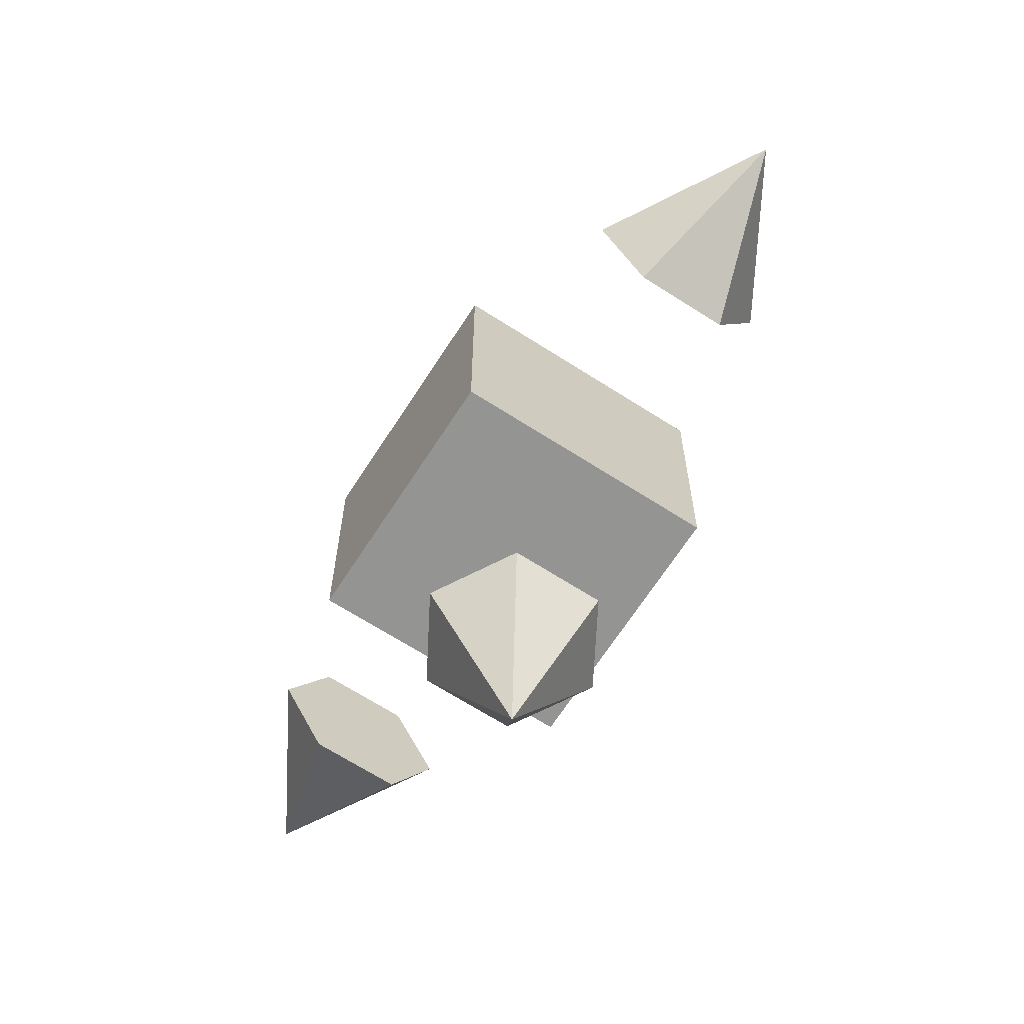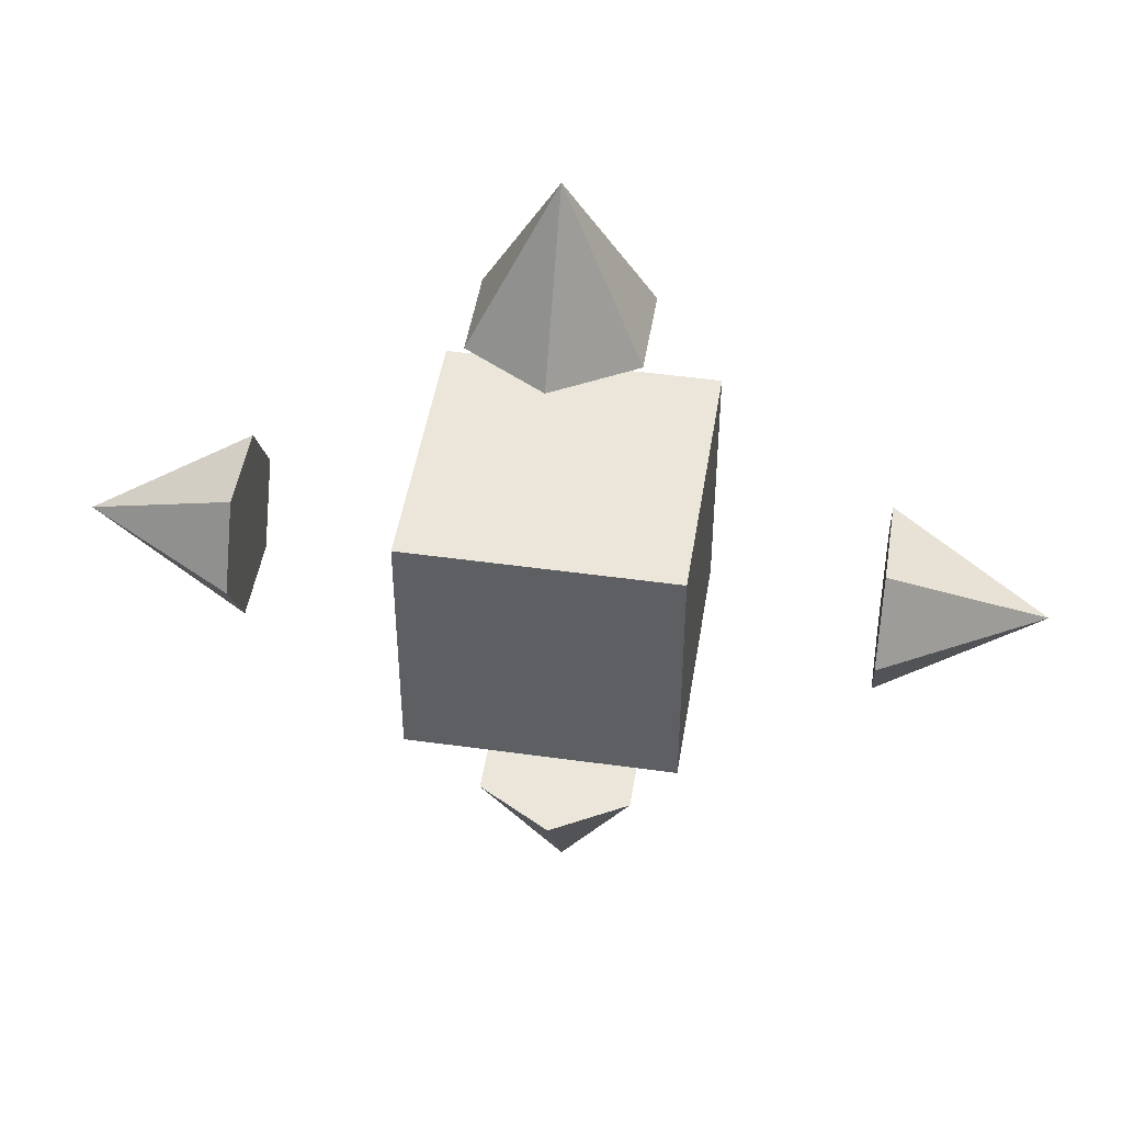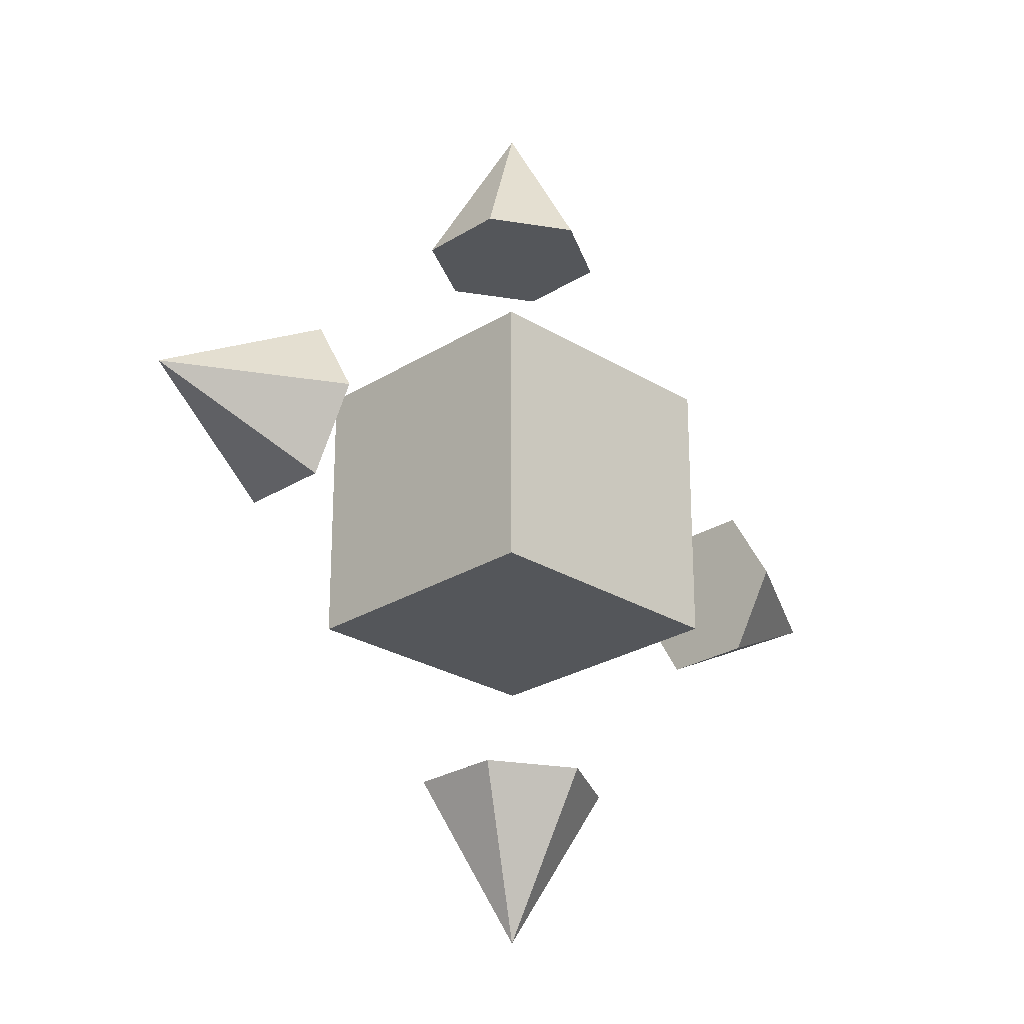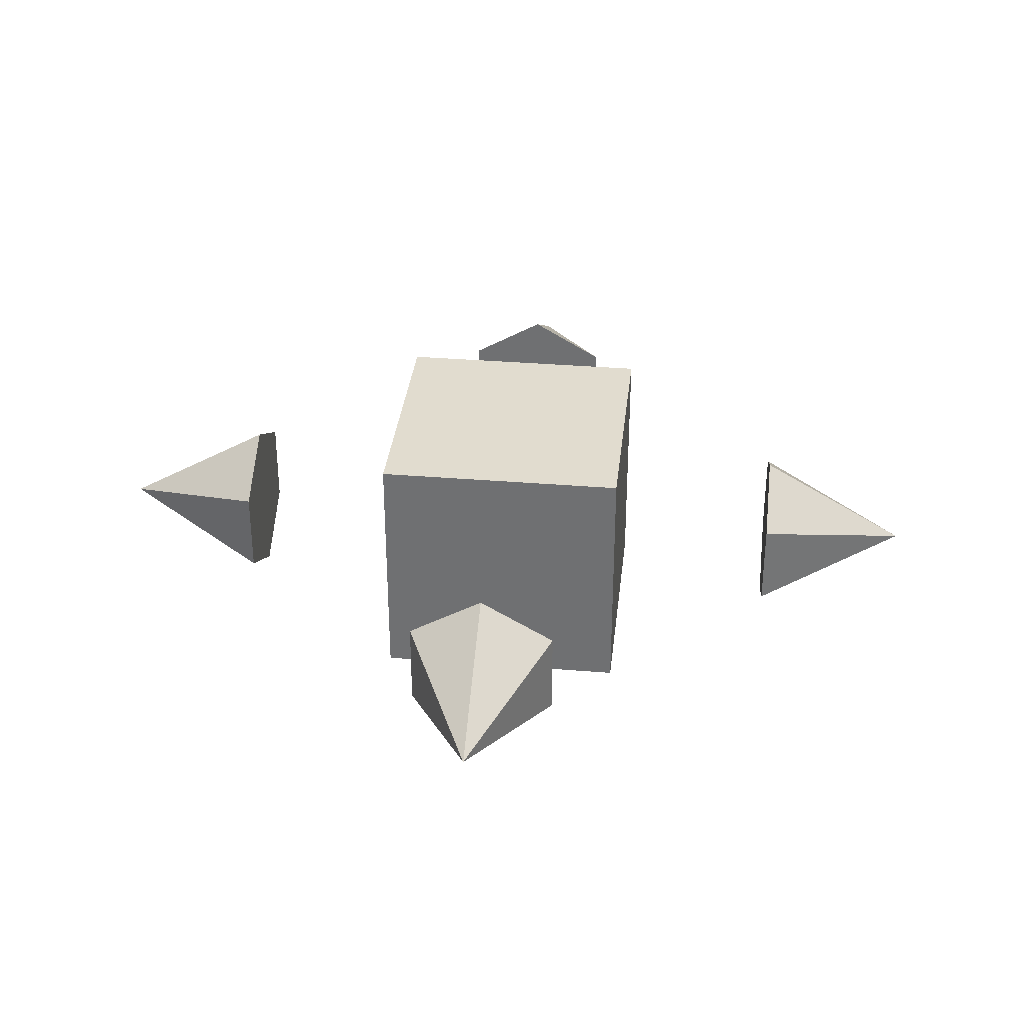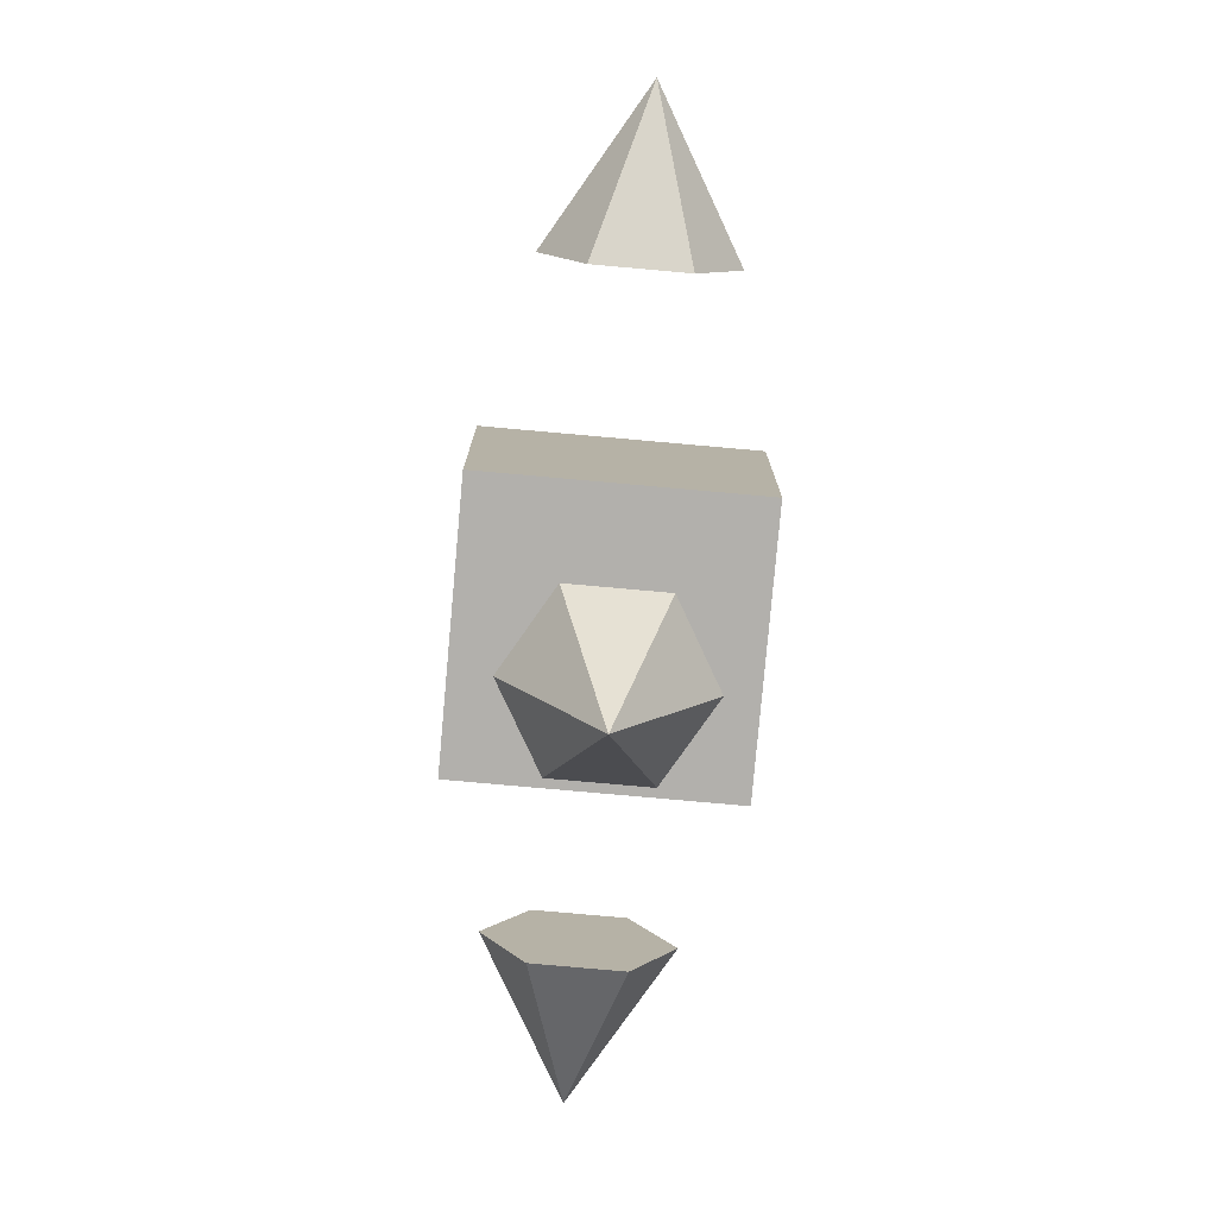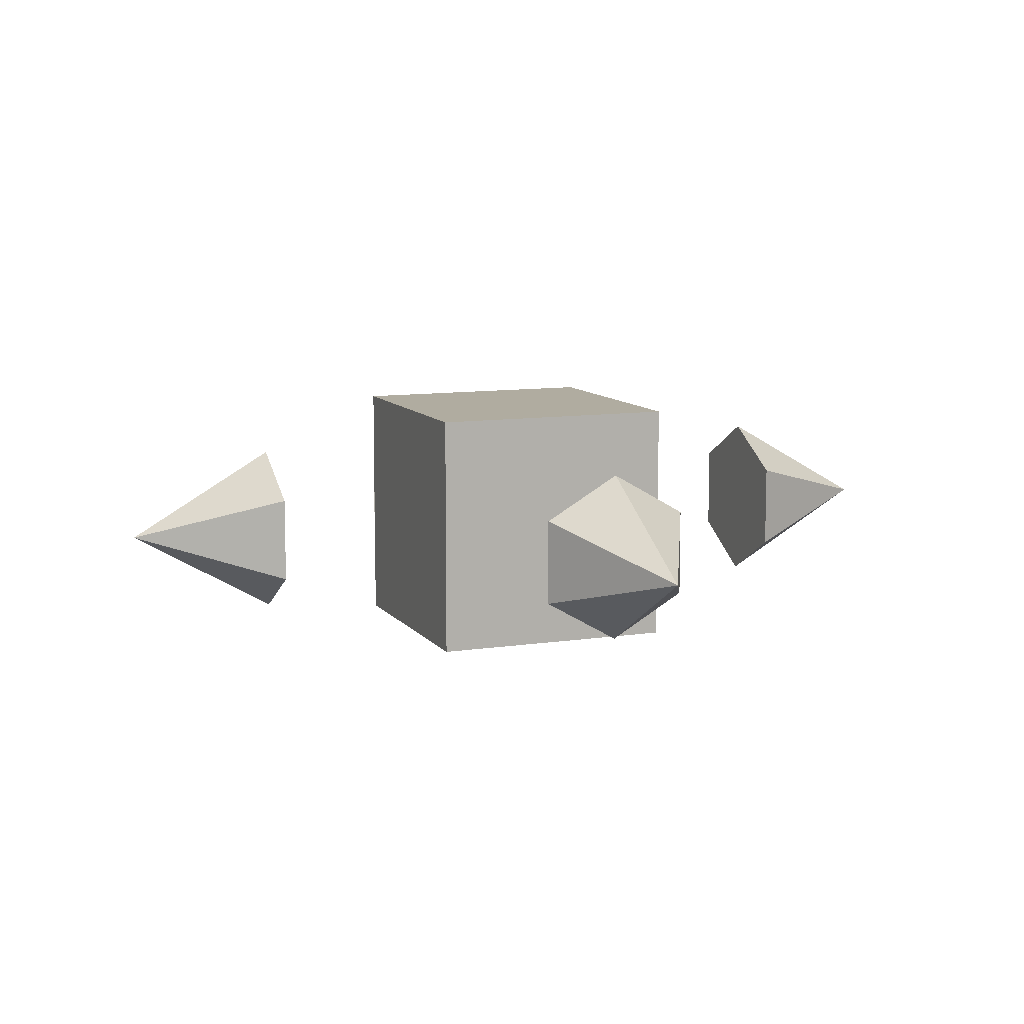
<metadata>
{"format":"obj","ext":"obj","renderer":"f3d","projection":"perspective","resolution":1024,"background":"white","views":[{"elev":-66.9,"azim":57.2,"up":"+Z"},{"elev":47.2,"azim":-171.0,"up":"+Z"},{"elev":-25.6,"azim":135.2,"up":"+Z"},{"elev":34.4,"azim":-173.7,"up":"+Y"},{"elev":-78.6,"azim":84.9,"up":"+Z"},{"elev":10.0,"azim":-21.4,"up":"+Y"}]}
</metadata>
<code>
o Cone.004
v 2.306 0.6795 0
v 3.483 0 0
v 2.306 0.3397 -0.5884
v 2.306 -0.3397 -0.5884
v 2.306 -0.6795 -0
v 2.306 -0.3397 0.5884
v 2.306 0.3397 0.5884
f 1 2 3
f 3 2 4
f 4 2 5
f 5 2 6
f 6 2 7
f 7 2 1
f 7 1 3 4
f 5 6 7 4
o Cube.001
v 1 -1 -1
v 1 -1 1
v -1 -1 1
v -1 -1 -1
v 1 1 -1
v -1 1 -1
v -1 1 1
v 1 1 1
f 8 9 10 11
f 12 13 14 15
f 8 12 15 9
f 9 15 14 10
f 10 14 13 11
f 12 8 11 13
o Cone.003
v -2.306 -0.6795 -0
v -3.483 0 0
v -2.306 -0.3397 -0.5884
v -2.306 0.3397 -0.5884
v -2.306 0.6795 0
v -2.306 0.3397 0.5884
v -2.306 -0.3397 0.5884
f 16 17 18
f 18 17 19
f 19 17 20
f 20 17 21
f 21 17 22
f 22 17 16
f 21 22 16 20
f 19 20 16 18
o Cone.002
v 0 -0.6795 -2.306
v 0 1e-06 -3.483
v 0.5884 -0.3397 -2.306
v 0.5884 0.3397 -2.306
v 0 0.6795 -2.306
v -0.5884 0.3397 -2.306
v -0.5884 -0.3397 -2.306
f 23 24 25
f 25 24 26
f 26 24 27
f 27 24 28
f 28 24 29
f 29 24 23
f 26 27 23 25
f 28 29 23 27
o Cone.001
v 0 0.6795 2.306
v 0 -1e-06 3.483
v 0.5884 0.3397 2.306
v 0.5884 -0.3397 2.306
v 0 -0.6795 2.306
v -0.5884 -0.3397 2.306
v -0.5884 0.3397 2.306
f 30 31 32
f 32 31 33
f 33 31 34
f 34 31 35
f 35 31 36
f 36 31 30
f 35 36 30 34
f 33 34 30 32

</code>
